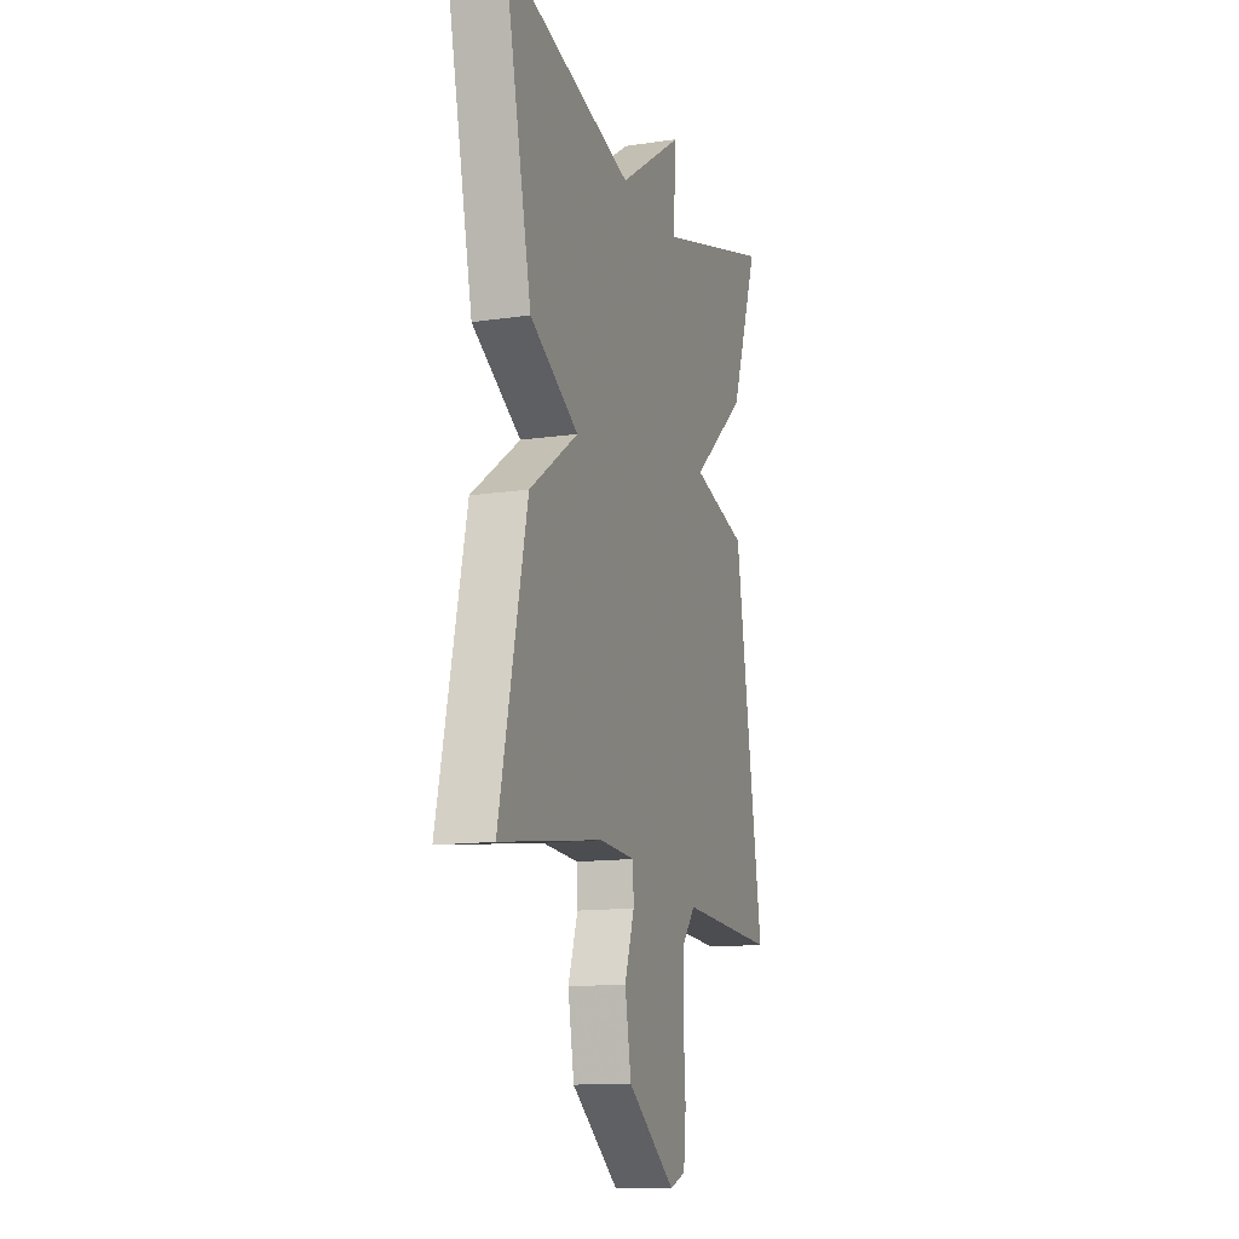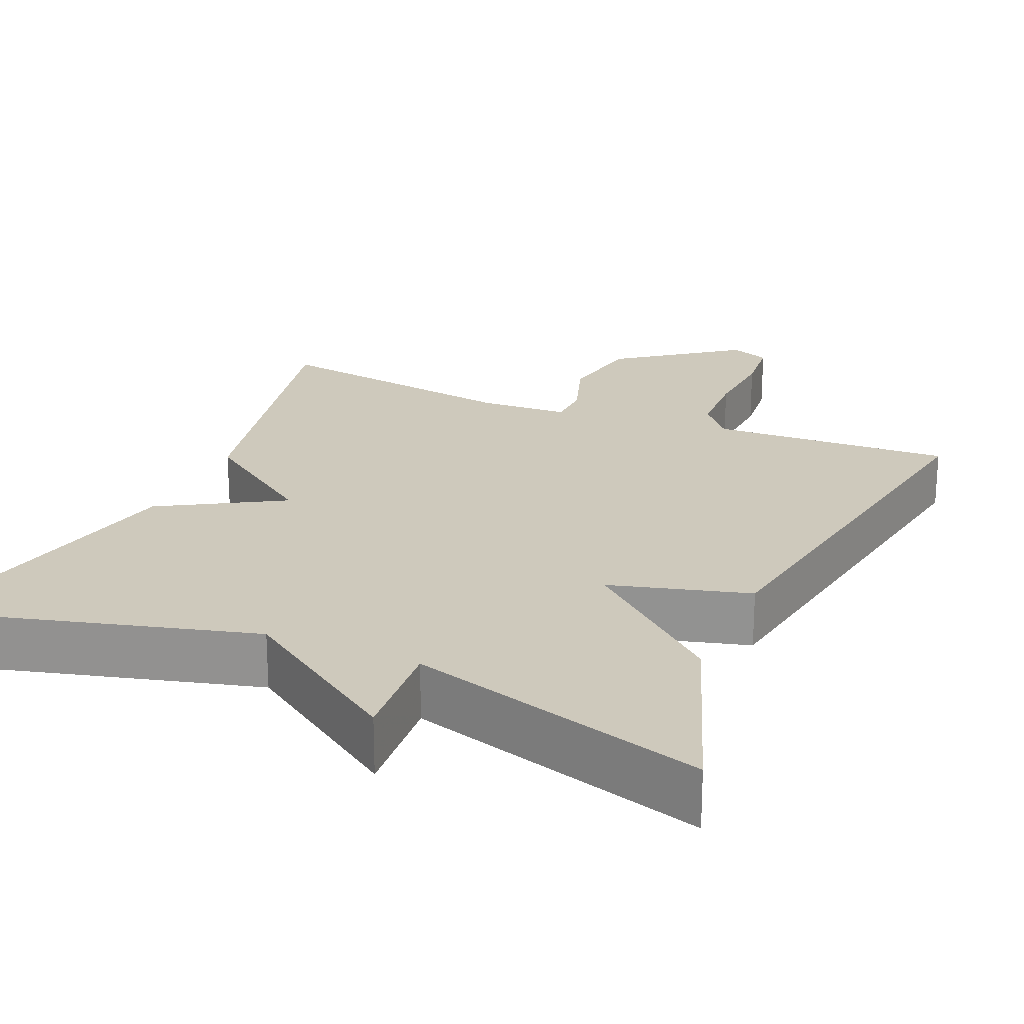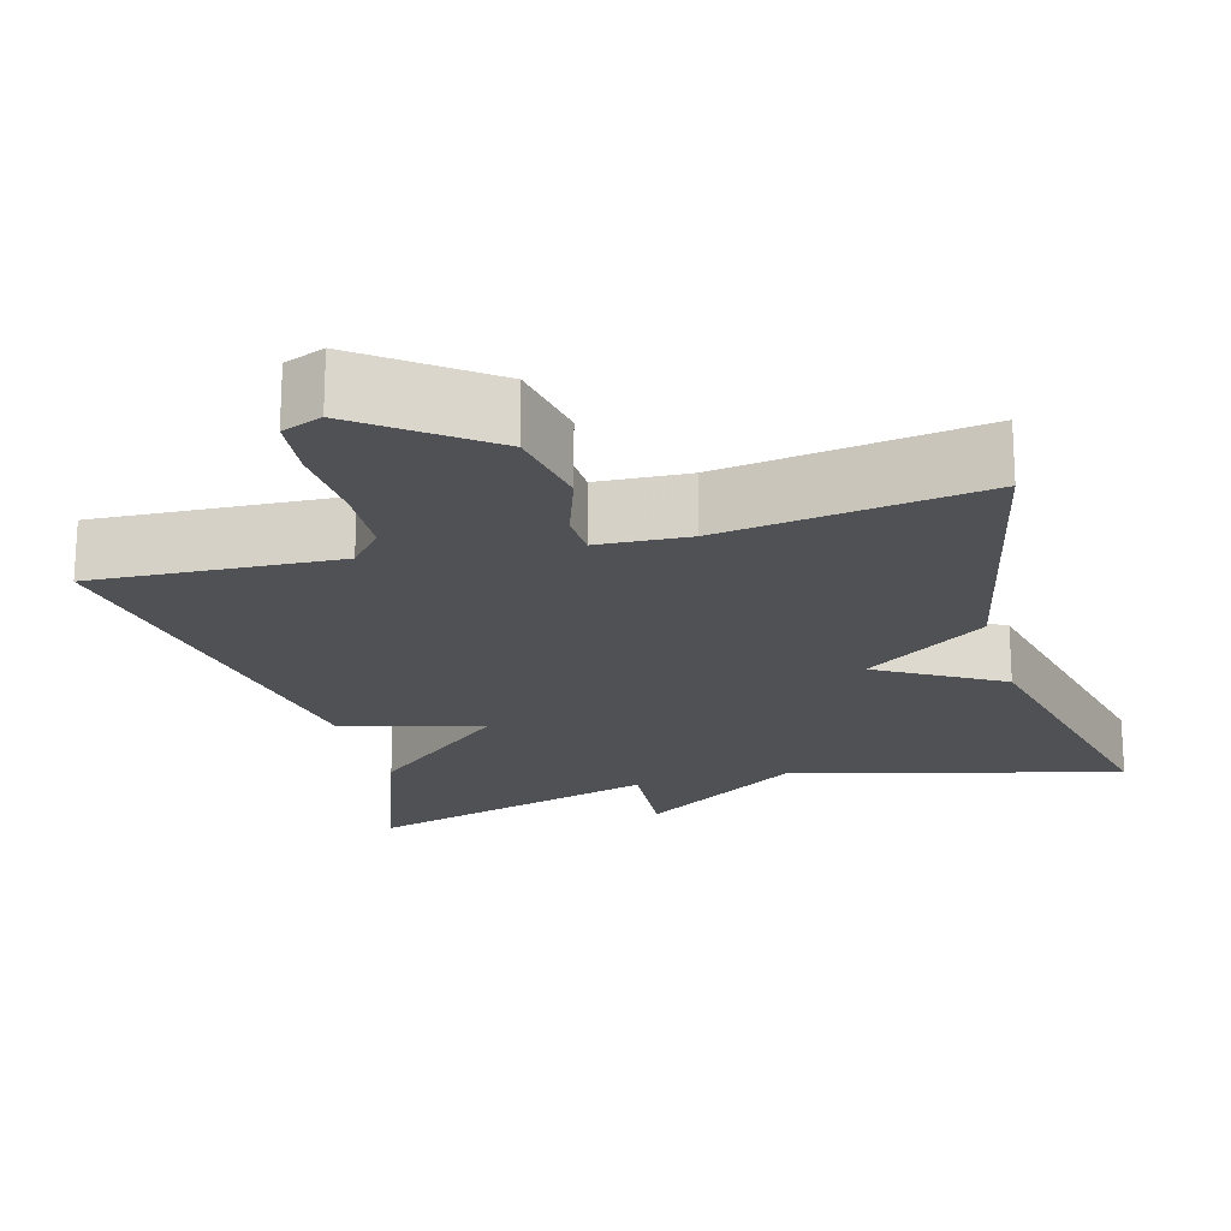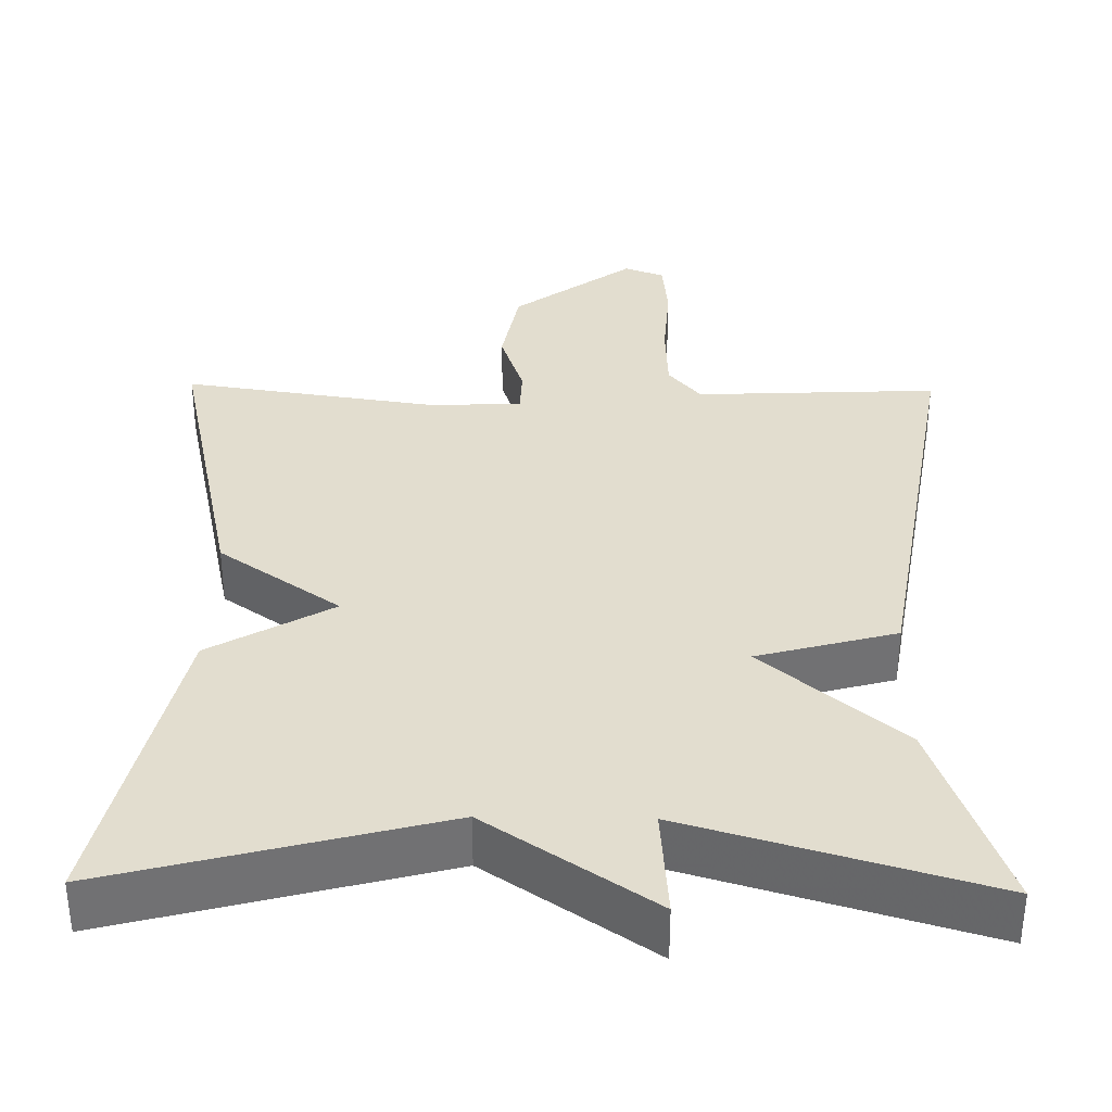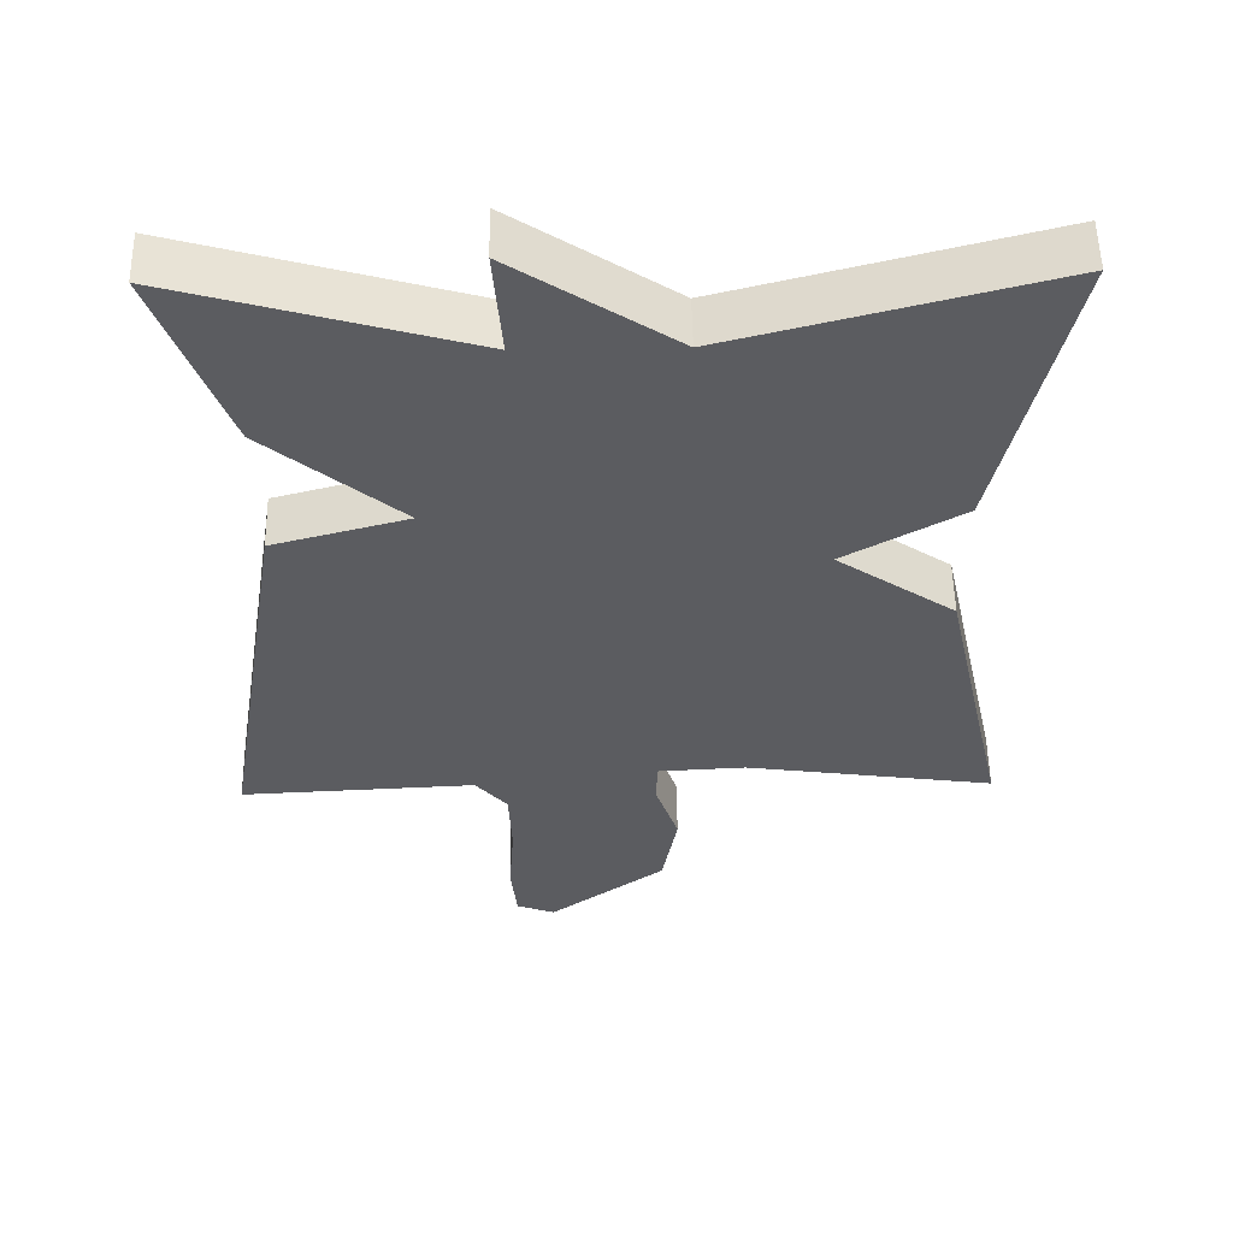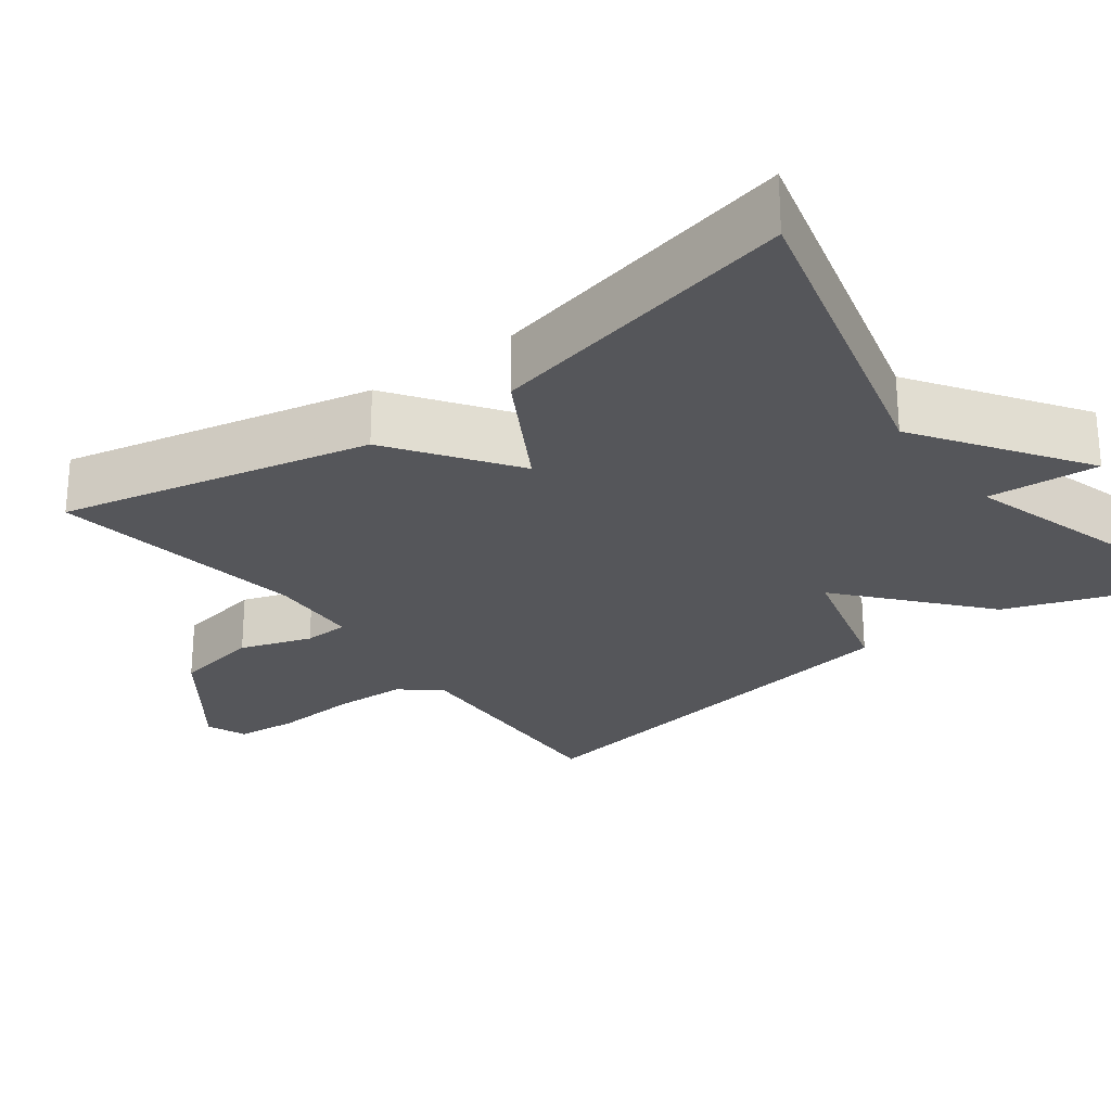
<metadata>
{"format":"obj","ext":"obj","renderer":"f3d","projection":"perspective","resolution":1024,"background":"white","views":[{"elev":-13.3,"azim":-71.4,"up":"+Z"},{"elev":22.3,"azim":23.4,"up":"+Y"},{"elev":-19.9,"azim":-164.6,"up":"+Y"},{"elev":35.0,"azim":1.0,"up":"+Y"},{"elev":54.6,"azim":179.0,"up":"+Z"},{"elev":-25.8,"azim":-53.0,"up":"+Y"}]}
</metadata>
<code>
v 0.5 0.07 -0.5
v 0.189 0.07 -0.485
v 0.147 0.07 -0.535
v 0.143 0.07 -0.63
v 0.15 0.07 -0.734
v 0.142 0.07 -0.814
v 0.091 0.07 -0.834
v -0.063 0.07 -0.719
v -0.083 0.07 -0.607
v -0.052 0.07 -0.515
v -0.054 0.07 -0.457
v -0.17 0.07 -0.451
v -0.5 0.07 -0.5
v -0.412 0.07 -0.102
v -0.256 0.07 0.007
v -0.412 0.07 0.098
v -0.5 0.07 0.5
v -0.081 0.07 0.388
v 0.13 0.07 0.53
v 0.119 0.07 0.388
v 0.5 0.07 0.5
v 0.41 0.07 0.249
v 0.232 0.07 0.098
v 0.41 0.07 0.049
v 0.5 0 -0.5
v 0.189 0 -0.485
v 0.147 0 -0.535
v 0.143 0 -0.63
v 0.15 0 -0.734
v 0.142 0 -0.814
v 0.091 0 -0.834
v -0.063 0 -0.719
v -0.083 0 -0.607
v -0.052 0 -0.515
v -0.054 0 -0.457
v -0.17 0 -0.451
v -0.5 0 -0.5
v -0.412 0 -0.102
v -0.256 0 0.007
v -0.412 0 0.098
v -0.5 0 0.5
v -0.081 0 0.388
v 0.13 0 0.53
v 0.119 0 0.388
v 0.5 0 0.5
v 0.41 0 0.249
v 0.232 0 0.098
v 0.41 0 0.049
f 23 24 1 2
f 20 21 22 23
f 20 23 2 3
f 18 19 20
f 18 20 3 4
f 15 16 17 18
f 4 5 6
f 18 4 6
f 15 18 6
f 12 13 14 15
f 11 12 15
f 11 15 6
f 10 11 6 7
f 7 8 9 10
f 26 25 48 47
f 47 46 45 44
f 27 26 47 44
f 44 43 42
f 28 27 44 42
f 42 41 40 39
f 30 29 28
f 30 28 42
f 30 42 39
f 39 38 37 36
f 39 36 35
f 30 39 35
f 31 30 35 34
f 34 33 32 31
f 1 25 26 2
f 2 26 27 3
f 3 27 28 4
f 4 28 29 5
f 5 29 30 6
f 6 30 31 7
f 7 31 32 8
f 8 32 33 9
f 9 33 34 10
f 10 34 35 11
f 11 35 36 12
f 12 36 37 13
f 13 37 38 14
f 14 38 39 15
f 15 39 40 16
f 16 40 41 17
f 17 41 42 18
f 18 42 43 19
f 19 43 44 20
f 20 44 45 21
f 21 45 46 22
f 22 46 47 23
f 23 47 48 24
f 24 48 25 1

</code>
